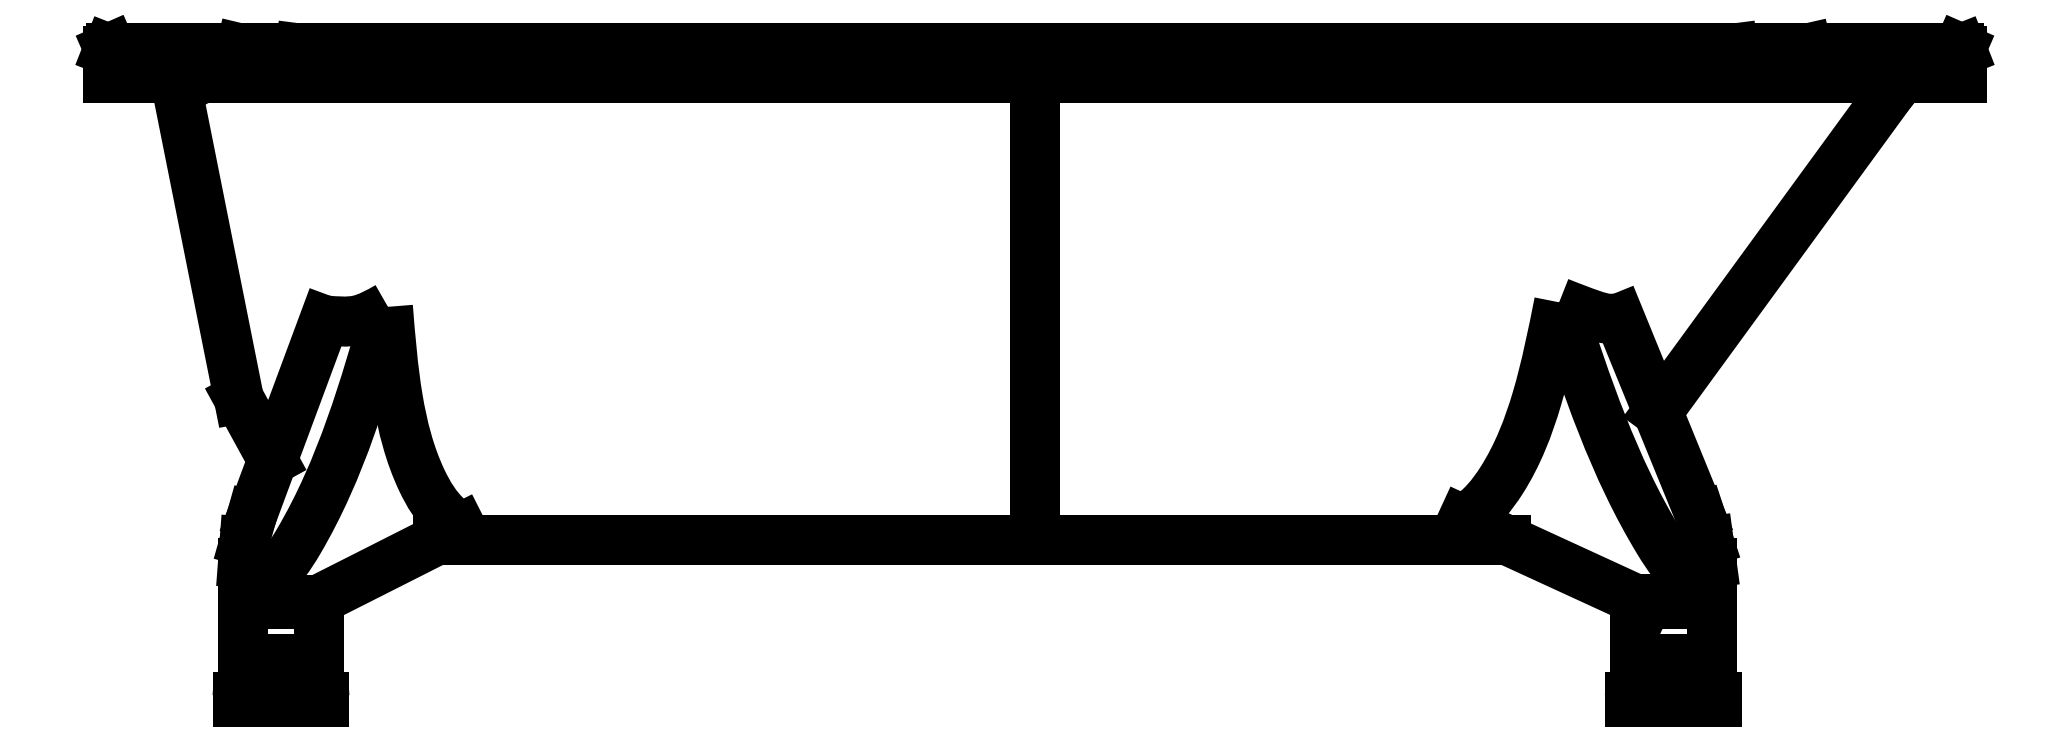
<metadata>
{"format":"dxf","ext":"dxf","renderer":"ezdxf+matplotlib","layout":"modelspace","background":"white","min_lineweight":24,"dpi":150}
</metadata>
<code>
0
SECTION
2
ENTITIES
0
LINE
8
ceco.net 372
10
19.92
20
40
30
0
11
19.92
21
10
31
0
0
LINE
8
ceco.net 372
10
-19.92
20
40
30
0
11
-19.92
21
10
31
0
0
LINE
8
ceco.net 372
10
34.87
20
45
30
0
11
34.87
21
94.07
31
0
0
LINE
8
ceco.net 372
10
-29.87
20
40
30
0
11
29.87
21
40
31
0
0
LINE
8
ceco.net 372
10
-34.87
20
90
30
0
11
26.81
21
90
31
0
0
LINE
8
ceco.net 372
10
-34.87
20
45
30
0
11
-34.87
21
127.8
31
0
0
LINE
8
ceco.net 372
10
-39.85
20
0
30
0
11
39.85
21
0
31
0
0
LINE
8
ceco.net 372
10
39.85
20
5
30
0
11
39.85
21
0
31
0
0
LINE
8
ceco.net 372
10
-34.85
20
10
30
0
11
34.85
21
10
31
0
0
LINE
8
ceco.net 372
10
-39.85
20
5
30
0
11
-39.85
21
0
31
0
0
LINE
8
ceco.net 372
10
165
20
159.9
30
0
11
26.81
21
90
31
0
0
LINE
8
ceco.net 372
10
39.81
20
350.1
30
0
11
-26.81
21
170.6
31
0
0
LINE
8
ceco.net 372
10
-26.81
20
170.6
30
0
11
-33.38
21
147.4
31
0
0
LINE
8
ceco.net 372
10
-33.38
20
147.4
30
0
11
-34.87
21
127.8
31
0
0
LINE
8
ceco.net 372
10
1296
20
40
30
0
11
1296
21
10
31
0
0
LINE
8
ceco.net 372
10
1256
20
40
30
0
11
1256
21
10
31
0
0
LINE
8
ceco.net 372
10
1311
20
45
30
0
11
1311
21
127.8
31
0
0
LINE
8
ceco.net 372
10
1252
20
90
30
0
11
1311
21
90
31
0
0
LINE
8
ceco.net 372
10
1246
20
40
30
0
11
1306
21
40
31
0
0
LINE
8
ceco.net 372
10
1241
20
45
30
0
11
1241
21
94.71
31
0
0
LINE
8
ceco.net 372
10
1301
20
170.6
30
0
11
1227
21
352
31
0
0
LINE
8
ceco.net 372
10
1311
20
127.8
30
0
11
1309
21
147.4
31
0
0
LINE
8
ceco.net 372
10
1309
20
147.4
30
0
11
1301
21
170.6
31
0
0
LINE
8
ceco.net 372
10
1252
20
90
30
0
11
1083
21
167.4
31
0
0
LINE
8
ceco.net 372
10
1236
20
0
30
0
11
1316
21
0
31
0
0
LINE
8
ceco.net 372
10
1316
20
5
30
0
11
1316
21
0
31
0
0
LINE
8
ceco.net 372
10
1241
20
10
30
0
11
1311
21
10
31
0
0
LINE
8
ceco.net 372
10
1236
20
5
30
0
11
1236
21
0
31
0
0
LINE
8
ceco.net 372
10
1262
20
266.4
30
0
11
1476
21
560
31
0
0
LINE
8
ceco.net 372
10
1476
20
560
30
0
11
1486
21
571.9
31
0
0
LINE
8
ceco.net 372
10
-7.723
20
222.1
30
0
11
-38.62
21
278.5
31
0
0
LINE
8
ceco.net 372
10
-38.62
20
278.5
30
0
11
-94.85
21
560
31
0
0
LINE
8
ceco.net 372
10
-94.85
20
560
30
0
11
-101.2
21
571.9
31
0
0
LINE
8
ceco.net 372
10
691.2
20
149
30
0
11
691.2
21
571.9
31
0
0
LINE
8
ceco.net 372
10
143.5
20
149
30
0
11
1123
21
149
31
0
0
LINE
8
ceco.net 372
10
1331
20
599.2
30
0
11
1331
21
597.2
31
0
0
LINE
8
ceco.net 372
10
1331
20
597.2
30
0
11
1331
21
571.9
31
0
0
LINE
8
ceco.net 372
10
1399
20
599.2
30
0
11
1399
21
597.2
31
0
0
LINE
8
ceco.net 372
10
1399
20
597.2
30
0
11
1399
21
571.9
31
0
0
LINE
8
ceco.net 372
10
1539
20
600
30
0
11
1540
21
599.2
31
0
0
LINE
8
ceco.net 372
10
1540
20
599.2
30
0
11
1541
21
597.2
31
0
0
LINE
8
ceco.net 372
10
1541
20
597.2
30
0
11
1541
21
571.9
31
0
0
LINE
8
ceco.net 372
10
-156.2
20
600
30
0
11
-158.1
21
599.2
31
0
0
LINE
8
ceco.net 372
10
-158.1
20
599.2
30
0
11
-158.8
21
597.2
31
0
0
LINE
8
ceco.net 372
10
-158.8
20
597.2
30
0
11
-158.8
21
571.9
31
0
0
LINE
8
ceco.net 372
10
-36.71
20
599.2
30
0
11
-37.18
21
597.2
31
0
0
LINE
8
ceco.net 372
10
-37.18
20
597.2
30
0
11
-37.18
21
571.9
31
0
0
LINE
8
ceco.net 372
10
17.78
20
599.2
30
0
11
17.53
21
597.2
31
0
0
LINE
8
ceco.net 372
10
17.53
20
597.2
30
0
11
17.53
21
571.9
31
0
0
LINE
8
ceco.net 372
10
-156.2
20
600
30
0
11
1539
21
600
31
0
0
LINE
8
ceco.net 372
10
-158.8
20
571.9
30
0
11
1541
21
571.9
31
0
0
ARC
8
ceco.net 372
10
-29.87
20
45
30
0
40
5
50
180
51
270
0
ARC
8
ceco.net 372
10
29.87
20
45
30
0
40
5
50
270
51
0
0
ARC
8
ceco.net 372
10
-34.85
20
5
30
0
40
5
50
90
51
180
0
ARC
8
ceco.net 372
10
34.85
20
5
30
0
40
5
50
0
51
90
0
ARC
8
ceco.net 372
10
1246
20
45
30
0
40
5
50
180
51
270
0
ARC
8
ceco.net 372
10
1306
20
45
30
0
40
5
50
270
51
0
0
ARC
8
ceco.net 372
10
1241
20
5
30
0
40
5
50
90
51
180
0
ARC
8
ceco.net 372
10
1311
20
5
30
0
40
5
50
0
51
90
0
SPLINE
8
ceco.net 372
210
0
220
0
230
1
70
     8
71
     3
72
    13
73
     9
74
     7
42
1e-10
43
1e-10
44
1e-10
40
0
40
0
40
0
40
0
40
13.69
40
23.4
40
36.23
40
55.12
40
78.76
40
308.9
40
308.9
40
308.9
40
308.9
10
-34.87
20
127.8
30
0
10
-34.4
20
122.9
30
0
10
-33.62
20
114.7
30
0
10
-21.37
20
107.8
30
0
10
-8.115
20
115.5
30
0
10
4.564
20
128.4
30
0
10
53.13
20
206.3
30
0
10
76.67
20
288.2
30
0
10
98.02
20
362.5
30
0
11
-34.87
21
127.8
31
0
11
-31.05
21
114.6
31
0
11
-22.5
21
110
31
0
11
-10.52
21
114.6
31
0
11
3.05
21
127.8
31
0
11
16.16
21
147.4
31
0
11
98.02
21
362.5
31
0
0
SPLINE
8
ceco.net 372
210
0
220
0
230
1
70
     8
71
     3
72
    13
73
     9
74
     7
42
1e-10
43
1e-10
44
1e-10
40
0
40
0
40
0
40
0
40
13.41
40
22.29
40
34.55
40
53.31
40
77.1
40
314.6
40
314.6
40
314.6
40
314.6
10
1311
20
127.8
30
0
10
1311
20
123
30
0
10
1311
20
115.1
30
0
10
1300
20
107.7
30
0
10
1287
20
115.8
30
0
10
1275
20
128.5
30
0
10
1224
20
208.1
30
0
10
1197
20
291.1
30
0
10
1172
20
366.6
30
0
11
1311
21
127.8
31
0
11
1309
21
114.6
31
0
11
1301
21
110
31
0
11
1290
21
114.6
31
0
11
1276
21
127.8
31
0
11
1263
21
147.4
31
0
11
1172
21
366.6
31
0
0
SPLINE
8
ceco.net 372
210
0
220
0
230
1
70
     8
71
     3
72
    11
73
     7
74
     5
42
1e-10
43
1e-10
44
1e-10
40
0
40
0
40
0
40
0
40
84.5
40
162.6
40
204.1
40
219.7
40
219.7
40
219.7
40
219.7
10
98.02
20
362.5
30
0
10
100.2
20
334.4
30
0
10
104.5
20
280.3
30
0
10
121.2
20
213.9
30
0
10
145.2
20
174
30
0
10
160.8
20
162.9
30
0
10
165
20
159.9
30
0
11
98.02
21
362.5
31
0
11
107.1
21
278.5
31
0
11
129.1
21
203.5
31
0
11
152.7
21
169.4
31
0
11
165
21
159.9
31
0
0
SPLINE
8
ceco.net 372
210
0
220
0
230
1
70
     8
71
     3
72
     9
73
     5
74
     3
42
1e-10
43
1e-10
44
1e-10
40
0
40
0
40
0
40
0
40
30.73
40
60.83
40
60.83
40
60.83
40
60.83
10
39.81
20
350.1
30
0
10
50.28
20
349.1
30
0
10
71
20
347.1
30
0
10
89.08
20
357.4
30
0
10
98.02
20
362.5
30
0
11
39.81
21
350.1
31
0
11
70.54
21
350.2
31
0
11
98.02
21
362.5
31
0
0
SPLINE
8
ceco.net 372
210
0
220
0
230
1
70
     8
71
     3
72
    10
73
     6
74
     4
42
1e-10
43
1e-10
44
1e-10
40
0
40
0
40
0
40
0
40
32.68
40
47.1
40
58.01
40
58.01
40
58.01
40
58.01
10
1172
20
366.6
30
0
10
1182
20
362.6
30
0
10
1196
20
356.9
30
0
10
1215
20
350.9
30
0
10
1223
20
351.7
30
0
10
1227
20
352
30
0
11
1172
21
366.6
31
0
11
1202
21
355.1
31
0
11
1216
21
351.6
31
0
11
1227
21
352
31
0
0
SPLINE
8
ceco.net 372
210
0
220
0
230
1
70
     8
71
     3
72
    11
73
     7
74
     5
42
1e-10
43
1e-10
44
1e-10
40
0
40
0
40
0
40
0
40
90.44
40
172.1
40
219
40
223.1
40
223.1
40
223.1
40
223.1
10
1172
20
366.6
30
0
10
1166
20
337
30
0
10
1155
20
280.6
30
0
10
1128
20
212.2
30
0
10
1099
20
176.3
30
0
10
1084
20
168
30
0
10
1083
20
167.4
30
0
11
1172
21
366.6
31
0
11
1151
21
278.5
31
0
11
1119
21
203.5
31
0
11
1087
21
169.4
31
0
11
1083
21
167.4
31
0
0
ENDSEC
0
EOF

</code>
